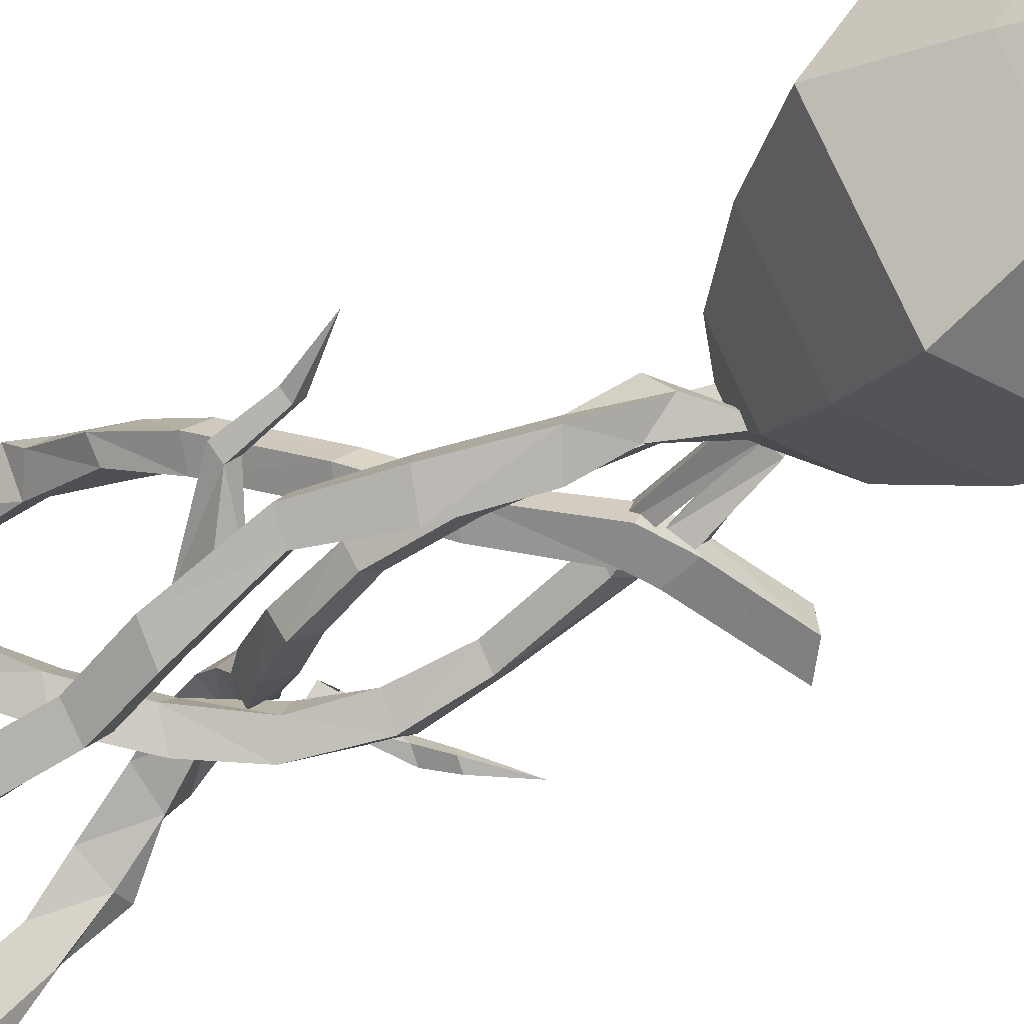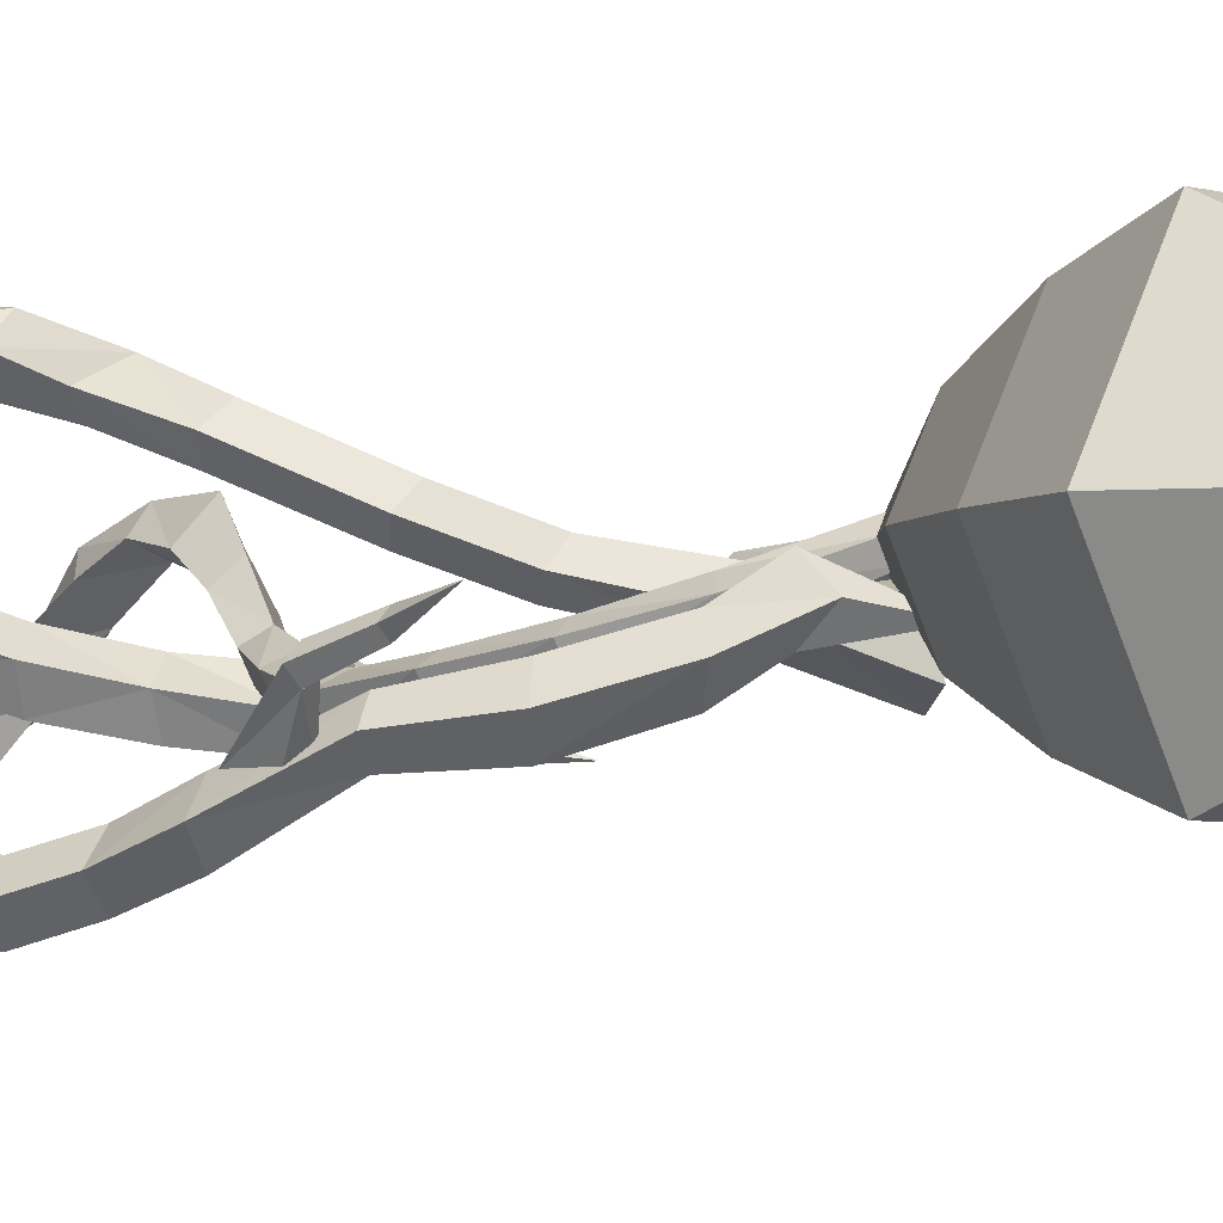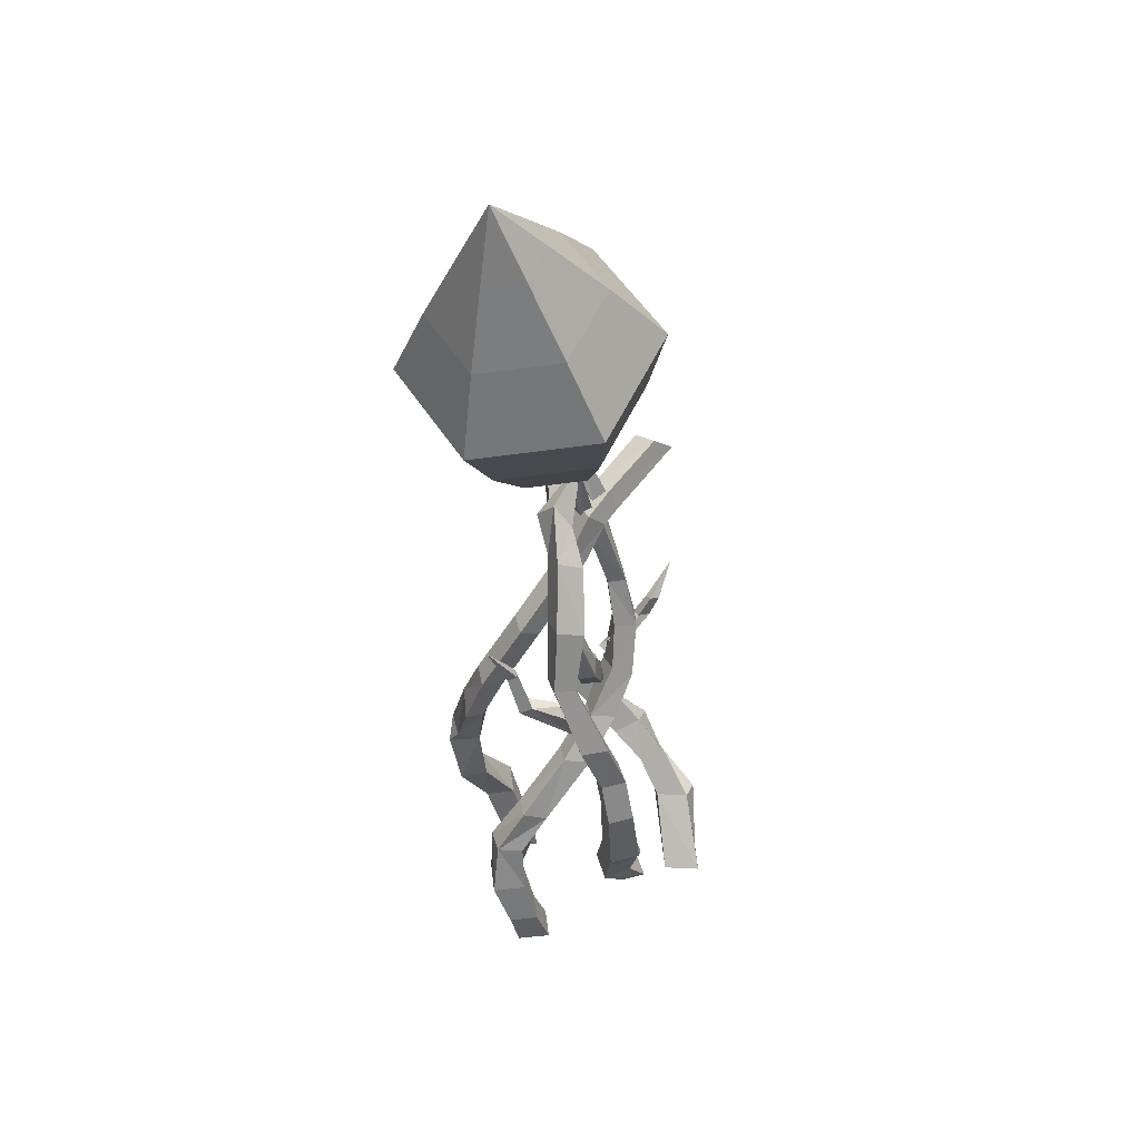
<metadata>
{"format":"obj","ext":"obj","renderer":"f3d","projection":"perspective","resolution":1024,"background":"white","views":[{"elev":-35.5,"azim":-54.5,"up":"+Y"},{"elev":-3.6,"azim":-62.7,"up":"+Y"},{"elev":43.8,"azim":-61.5,"up":"+Z"}]}
</metadata>
<code>
g jingling_02_building_03a
v -23.95 0.3096 114.8
v -14.53 17.46 117.8
v -8.917 13.72 107.5
v -16.28 0.3096 105.1
v 4.304 17.46 123.9
v 5.807 13.72 112.3
v 13.72 0.3096 127
v 13.17 0.3096 114.7
v -2.818 8.609 98.27
v -7.375 0.3096 96.79
v 6.298 8.609 101.2
v 10.86 0.3096 102.7
v 4.785 0.3096 90.36
v 4.785 0.3096 90.36
v -21.11 0.3096 127.8
v -14.89 11.63 129.8
v -2.457 11.63 133.9
v 3.762 0.3096 135.9
v -17.96 0.3096 140.1
v -14.96 5.761 141
v -8.977 5.761 143
v -5.984 0.3096 144
v -15.02 0.3096 151.4
v -15.02 0.3096 151.4
v -23.95 0.3096 114.8
v -16.28 0.3096 105.1
v -8.917 -13.1 107.5
v -14.53 -16.84 117.8
v 5.807 -13.1 112.3
v 4.304 -16.84 123.9
v 13.17 0.3096 114.7
v 13.72 0.3096 127
v -7.375 0.3096 96.79
v -2.818 -7.99 98.27
v 6.298 -7.99 101.2
v 10.86 0.3096 102.7
v 4.785 0.3096 90.36
v -14.89 -11.01 129.8
v -21.11 0.3096 127.8
v -2.457 -11.01 133.9
v 3.762 0.3096 135.9
v -14.96 -5.142 141
v -17.96 0.3096 140.1
v -8.977 -5.142 143
v -5.984 0.3096 144
v -15.02 0.3096 151.4
v 4.785 0.3096 90.36
v -15.02 0.3096 151.4
v 4.785 0.3096 90.36
v 4.785 0.3096 90.36
v -15.02 0.3096 151.4
f 1 2 3
f 3 4 1
f 2 5 6
f 6 3 2
f 5 7 8
f 8 6 5
f 4 3 9
f 9 10 4
f 3 6 11
f 11 9 3
f 6 8 12
f 12 11 6
f 13 9 11
f 14 11 12
f 1 15 16
f 16 2 1
f 2 16 17
f 17 5 2
f 5 17 18
f 18 7 5
f 15 19 20
f 20 16 15
f 16 20 21
f 21 17 16
f 17 21 22
f 22 18 17
f 23 21 20
f 24 22 21
f 25 26 27
f 27 28 25
f 28 27 29
f 29 30 28
f 30 29 31
f 31 32 30
f 26 33 34
f 34 27 26
f 27 34 35
f 35 29 27
f 29 35 36
f 36 31 29
f 37 35 34
f 25 28 38
f 38 39 25
f 28 30 40
f 40 38 28
f 30 32 41
f 41 40 30
f 39 38 42
f 42 43 39
f 38 40 44
f 44 42 38
f 40 41 45
f 45 44 40
f 46 44 45
f 10 9 47
f 19 48 20
f 33 49 34
f 35 50 36
f 43 42 51
f 42 44 51
g jingling_02_building_03a
v -5.204 16.97 24.39
v -1.975 13.76 24.1
v 4.112 11.31 15.26
v 1.191 15.11 15.35
v -8.433 13.77 23.98
v -2.394 12.39 13.72
v -5.204 10.55 23.7
v 0.5276 8.593 13.63
v -1.975 13.76 24.1
v 4.112 11.31 15.26
v -6.366 16.2 36.94
v -3.559 13.43 35.11
v -8.99 15.45 33.51
v -6.828 10.72 34.2
v -3.559 13.43 35.11
v -7.678 12.73 46.75
v -6.137 8.928 44.44
v -9.268 13.48 36.26
v -11.28 10.46 44.19
v -9.448 8.135 44.3
v -6.137 8.928 44.44
v -7.86 9.681 53.88
v -5.349 7.421 52.79
v -10.37 7.463 52.7
v -7.86 5.204 51.61
v -5.349 7.421 52.79
v -3.862 4.642 64.74
v -1.407 2.533 63.41
v -6.316 2.328 63.81
v -3.862 0.2189 62.49
v -1.407 2.533 63.41
v 3.802 -0.553 70.53
v 1.403 1.405 72.09
v 8.212 -0.4194 81.86
v 10.52 -2.194 79.27
v -0.9959 -1.006 71.42
v 5.904 -3.56 81.96
v 1.403 -2.964 69.86
v 8.212 -5.334 79.36
v 3.802 -0.553 70.53
v 10.52 -2.194 79.27
v 10.93 -1.129 83.26
v 11.12 -2.34 79.56
v 10.75 -4.833 84.46
v 10.93 -6.044 80.76
v 11.12 -2.34 79.56
v 22.41 -3.305 86.7
v 25.32 -5.094 83.95
v 21.15 -7.308 87.97
v 24.07 -9.097 85.23
v 25.32 -5.094 83.95
v 4.892 7.211 -0.1433
v 2.334 11.04 -0.1433
v -1.105 8.171 -0.1433
v 1.452 4.339 -0.1433
v 4.892 7.211 -0.1433
v 4.596 -10.67 -0.1434
v 0.1187 -8.823 6.172
v 3.155 -11.68 7.671
v 7.495 -13.57 -0.1434
v 1.696 -13.57 -0.1434
v -2.917 -12.21 4.673
v 4.596 -16.47 -0.1434
v 0.1187 -15.59 6.172
v 7.495 -13.57 -0.1434
v 3.155 -11.68 7.671
v -2.139 -10.53 11.66
v 1.165 -14.01 12.44
v -5.443 -14.01 10.87
v -2.139 -17.49 11.66
v 1.165 -14.01 12.44
v -4.95 -12.85 19.64
v -13.97 -17.09 30.82
v -10.48 -20.58 30.89
v -1.378 -16.42 19.71
v -8.523 -16.42 19.57
v -13.97 -19.99 25.71
v -4.95 -19.99 19.64
v -13.97 -24.06 30.82
v -1.378 -16.42 19.71
v -10.48 -20.58 30.89
v -16.41 -18.11 43.17
v -13.51 -21.01 43.22
v -17.45 -20.58 30.76
v -19.31 -21.01 43.12
v -16.41 -23.91 43.17
v -13.51 -21.01 43.22
v -15.51 -16.25 49.96
v -12.64 -19.11 50.01
v -18.37 -19.11 49.9
v -15.51 -21.98 49.96
v -12.64 -19.11 50.01
v -17.04 -13.29 57.72
v -13.99 -16.37 57.43
v -20.09 -16.37 58
v -17.04 -19.45 57.72
v -13.99 -16.37 57.43
v -14.7 -11.28 68.18
v -17.1 -8.831 68.68
v -13.51 -6.897 77.38
v -10.63 -10.08 76.15
v -19.5 -11.28 69.18
v -16.38 -10.08 78.6
v -17.1 -13.73 68.68
v -13.51 -13.26 77.38
v -14.7 -11.28 68.18
v -10.63 -10.08 76.15
v -5.617 -7.122 83.91
v -8.192 -4.046 85.6
v -5.153 -0.4623 90.09
v -4.949 -3.539 87.02
v -10.77 -7.122 87.28
v -5.358 -3.539 93.16
v -8.192 -10.2 85.6
v -5.153 -6.616 90.09
v -5.617 -7.122 83.91
v -4.949 -3.539 87.02
v -0.2028 -3.07 94.27
v 3.941 -1.769 93.43
v 1.059 -4.788 98.1
v 5.202 -2.95 97.26
v 3.941 -1.769 93.43
v -17.37 -3.936 13.49
v -15.96 -2.755 21.35
v -17.89 1.013 21.54
v -20.5 0.4908 13.46
v -12.95 -0.8075 13.58
v -12.1 -1.994 18.26
v -16.08 3.619 13.54
v -14.81 3.918 21.28
v -20.5 0.4908 13.46
v -17.89 1.013 21.54
v -11.9 -5.269 27.23
v -14.14 -2.096 28.65
v -8.721 -2.717 26.53
v -10.96 0.456 27.95
v -14.14 -2.096 28.65
v -4.118 -9.465 36.32
v -6.548 -5.803 37.21
v -2.56 -3.147 31.04
v -3.102 -3.215 35.97
v -6.548 -5.803 37.21
v 2.094 -11 42.65
v -0.2479 -7.442 43.13
v -0.6727 -5.137 35.08
v 5.416 -8.51 41.45
v 3.074 -4.979 42.31
v -0.2479 -7.442 43.13
v 6.464 -11.81 49.4
v 4.865 -8.876 50.95
v 9.938 -9.25 48.94
v 7.486 -5.77 49.78
v 4.865 -8.876 50.95
v 9.787 -10.68 57.95
v 7.441 -7.764 58.13
v 13.05 -8.603 57.45
v 10.71 -5.689 57.63
v 7.441 -7.764 58.13
v 10.77 -7.974 66.07
v 9.079 -5.591 65.88
v 13.13 -6.24 66.04
v 11.44 -3.857 65.85
v 9.079 -5.591 65.88
v 9.462 -4.495 77.48
v 12.52 -2.954 78.06
v 9.079 -0.8679 82.06
v 8.18 -3.427 80.58
v 10.1 -0.5999 77.26
v 8.489 0.4453 79.5
v 7.724 -2.231 77.05
v 4.552 -1.972 94.61
v 2.783 -0.5825 93.34
v 6.048 0.1244 94.82
v 4.279 1.514 93.55
v 7.724 -2.231 77.05
v 2.783 -0.5825 93.34
v -20.14 -2.432 6.328
v -17.45 -6.236 6.36
v -13.64 -3.548 6.43
v -16.33 0.2565 6.398
v -20.14 -2.432 6.328
v -18.76 -3.256 -0.1433
v -15.68 -7.613 -0.1433
v -11.33 -4.534 -0.1433
v -14.4 -0.1779 -0.1433
v -18.76 -3.256 -0.1433
v 10.45 -24.62 -0.1433
v 17.22 -18.48 10.26
v 14.78 -13.66 10.45
v 7.827 -19.12 -0.1433
v 15.03 -21.72 -0.1433
v 20.21 -18.32 10.08
v 13.32 -16.5 -0.1433
v 17.7 -11.52 9.567
v 7.827 -19.12 -0.1433
v 14.78 -13.66 10.45
v 19.08 -12.77 17.32
v 16.48 -9.127 16.09
v 21.51 -10.61 15.7
v 20.26 -7.103 14.29
v 16.48 -9.127 16.09
v 19.79 -7.011 22.41
v 16.11 -4.045 21.11
v 22.31 -6.923 22.32
v 20.3 -2.676 20.64
v 16.11 -4.045 21.11
v 16.34 1.779 34.39
v 12.81 3.211 32.97
v 14.71 0.7159 27.71
v 18.92 -2.231 28.04
v 22.11 1.159 27.89
v 19.35 2.813 34.5
v 17.21 3.086 26.41
v 16.48 5.97 32.59
v 12.81 3.211 32.97
v 14.71 0.7159 27.71
v 12.72 0.6367 38.73
v 8.47 -3.57 44.29
v 6.293 -0.8956 43.22
v 9.665 2.144 38.33
v 14.84 2.658 40.72
v 10.57 -2.505 46.13
v 13.29 6.12 39.93
v 7.809 1.452 45.21
v 9.665 2.144 38.33
v 6.293 -0.8956 43.22
v 2.96 -4.834 47.51
v 4.733 -7.312 47.77
v -0.361 -9.598 52.83
v -1.332 -6.483 51.65
v 6.22 -5.551 49.82
v 2.007 -8.087 54.87
v 4.022 -3.397 49.57
v 1.036 -4.971 53.69
v 2.96 -4.834 47.51
v -1.332 -6.483 51.65
v -5.131 -11.01 59.24
v -6.081 -8.204 58.09
v -2.802 -9.576 60.82
v -3.752 -6.772 59.67
v -6.081 -8.204 58.09
v -6.017 -3.11 85.46
v -4.42 -5.865 85.3
v 1.761 -1.21 94.35
v 0.1099 0.4759 93.61
v -1.98 -4.37 83.9
v 3.59 0.3982 93.93
v -3.576 -1.614 84.05
v 1.939 2.084 93.19
v -6.017 -3.11 85.46
v 0.1099 0.4759 93.61
v -7.485 -9.557 67.5
v -8.628 -7.187 66.82
v -5.122 -8.303 67.91
v -6.265 -5.933 67.23
v -8.628 -7.187 66.82
v -7.363 -8.133 76.59
v -8.78 -5.57 76.21
v -4.781 -6.758 76.24
v -6.198 -4.195 75.86
v -8.78 -5.57 76.21
v 21.28 -0.877 25.41
v -17.09 -10.09 61.76
v -22.48 -6.152 67.27
v -21.14 -7.591 67.73
v -17.02 -13.49 65.16
v -17.15 -13.49 58.36
v -23.82 -7.591 66.82
v -17.09 -16.89 61.76
v -22.48 -9.03 67.27
v -17.02 -13.49 65.16
v -21.14 -7.591 67.73
v -22.62 -4.338 73.2
v -21.58 -5.461 73.56
v -23.67 -5.461 72.85
v -22.62 -6.585 73.2
v -21.58 -5.461 73.56
v 7.243 -8.8 52.82
v 13.82 -11.08 57
v 12.28 -9.823 57.34
v 7.326 -6.643 54.51
v 7.196 -7.106 50.66
v 14.89 -9.513 56.31
v 7.278 -4.949 52.35
v 13.35 -8.259 56.65
v 13.35 -8.259 56.65
v 7.278 -4.949 52.35
v 15.24 -12.08 60.1
v 14.04 -11.1 60.37
v 16.08 -10.86 59.56
v 14.88 -9.882 59.83
v 16.08 -10.86 59.56
v 14.89 -9.513 56.31
v 8.681 -2.978 82.45
v 7.845 1.249 91.47
v 8.904 1.906 89.32
v 11.29 -0.8488 82.15
v 10.7 -5.564 81.63
v 10.03 0.3143 92.21
v 13.31 -3.435 81.32
v 11.09 0.9713 90.06
v 11.09 0.9713 90.06
v 13.31 -3.435 81.32
v 7.05 4.841 93.86
v 7.877 5.354 92.18
v 8.753 4.112 94.43
v 9.58 4.625 92.76
v 8.753 4.112 94.43
v 10.03 0.3143 92.21
v -25.93 -3.332 79.75
v 19.9 -11.72 64.41
v 8.825 9.551 99.85
f 52 53 54
f 54 55 52
f 56 52 55
f 55 57 56
f 58 56 57
f 57 59 58
f 60 58 59
f 59 61 60
f 52 62 63
f 63 53 52
f 64 62 52
f 52 56 64
f 56 58 65
f 65 64 56
f 58 60 66
f 66 65 58
f 62 67 68
f 68 63 62
f 69 70 67
f 67 62 69
f 71 70 69
f 69 65 71
f 72 71 65
f 65 66 72
f 68 67 73
f 73 74 68
f 67 70 75
f 75 73 67
f 70 71 76
f 76 75 70
f 71 72 77
f 77 76 71
f 74 73 78
f 78 79 74
f 75 80 78
f 78 73 75
f 76 81 80
f 80 75 76
f 76 77 82
f 82 81 76
f 83 84 85
f 85 86 83
f 84 87 88
f 88 85 84
f 87 89 90
f 90 88 87
f 89 91 92
f 92 90 89
f 86 85 93
f 93 94 86
f 85 88 95
f 95 93 85
f 88 90 96
f 96 95 88
f 90 92 97
f 97 96 90
f 94 93 98
f 98 99 94
f 93 95 100
f 100 98 93
f 95 96 101
f 101 100 95
f 96 97 102
f 102 101 96
f 55 54 103
f 103 104 55
f 57 55 104
f 104 105 57
f 59 57 105
f 105 106 59
f 61 59 106
f 106 107 61
f 84 83 79
f 79 78 84
f 80 87 84
f 84 78 80
f 81 89 87
f 87 80 81
f 91 89 81
f 81 82 91
f 100 101 102
f 102 98 100
f 108 109 110
f 110 111 108
f 112 113 109
f 109 108 112
f 114 115 113
f 113 112 114
f 116 117 115
f 115 114 116
f 109 118 119
f 119 110 109
f 120 118 109
f 109 113 120
f 121 120 113
f 113 115 121
f 117 122 121
f 121 115 117
f 123 124 125
f 125 126 123
f 127 128 124
f 124 123 127
f 127 129 130
f 130 128 127
f 129 131 132
f 132 130 129
f 124 133 134
f 134 125 124
f 135 136 133
f 133 124 135
f 137 136 135
f 135 130 137
f 138 137 130
f 130 132 138
f 134 133 139
f 139 140 134
f 133 136 141
f 141 139 133
f 136 137 142
f 142 141 136
f 137 138 143
f 143 142 137
f 139 144 145
f 145 140 139
f 141 146 144
f 144 139 141
f 141 142 147
f 147 146 141
f 142 143 148
f 148 147 142
f 149 150 151
f 151 152 149
f 150 153 154
f 154 151 150
f 155 156 154
f 154 153 155
f 157 158 156
f 156 155 157
f 159 160 161
f 161 162 159
f 160 163 164
f 164 161 160
f 163 165 166
f 166 164 163
f 165 167 168
f 168 166 165
f 162 161 169
f 169 170 162
f 161 164 171
f 171 169 161
f 171 164 166
f 166 172 171
f 166 168 173
f 173 172 166
f 144 150 149
f 149 145 144
f 146 153 150
f 150 144 146
f 155 153 146
f 146 147 155
f 157 155 147
f 147 148 157
f 160 159 152
f 152 151 160
f 163 160 151
f 151 154 163
f 156 165 163
f 163 154 156
f 158 167 165
f 165 156 158
f 118 123 126
f 126 119 118
f 127 123 118
f 118 120 127
f 129 127 120
f 120 121 129
f 122 131 129
f 129 121 122
f 174 175 176
f 176 177 174
f 178 179 175
f 175 174 178
f 180 181 179
f 179 178 180
f 182 183 181
f 181 180 182
f 184 185 176
f 176 175 184
f 186 184 175
f 175 179 186
f 187 186 179
f 179 181 187
f 188 187 181
f 181 183 188
f 184 189 190
f 190 185 184
f 191 189 184
f 184 186 191
f 186 187 192
f 192 191 186
f 187 188 193
f 193 192 187
f 189 194 195
f 195 190 189
f 196 197 194
f 194 189 196
f 198 197 196
f 196 192 198
f 199 198 192
f 192 193 199
f 195 194 200
f 200 201 195
f 194 197 202
f 202 200 194
f 197 198 203
f 203 202 197
f 198 199 204
f 204 203 198
f 201 200 205
f 205 206 201
f 200 202 207
f 207 205 200
f 202 203 208
f 208 207 202
f 203 204 209
f 209 208 203
f 205 210 211
f 211 206 205
f 205 207 212
f 212 210 205
f 207 208 213
f 213 212 207
f 209 214 213
f 213 208 209
f 215 216 217
f 217 218 215
f 216 219 220
f 220 217 216
f 221 218 222
f 222 223 221
f 218 217 224
f 224 222 218
f 217 220 225
f 225 224 217
f 220 226 227
f 227 225 220
f 210 215 221
f 221 211 210
f 216 215 210
f 210 212 216
f 219 216 212
f 212 213 219
f 214 226 219
f 219 213 214
f 174 177 228
f 228 229 174
f 178 174 229
f 229 230 178
f 180 178 230
f 230 231 180
f 182 180 231
f 231 232 182
f 229 228 233
f 233 234 229
f 230 229 234
f 234 235 230
f 231 230 235
f 235 236 231
f 232 231 236
f 236 237 232
f 238 239 240
f 240 241 238
f 242 243 239
f 239 238 242
f 244 245 243
f 243 242 244
f 246 247 245
f 245 244 246
f 248 249 240
f 240 239 248
f 250 248 239
f 239 243 250
f 251 250 243
f 243 245 251
f 252 251 245
f 245 247 252
f 249 248 253
f 253 254 249
f 250 255 253
f 253 248 250
f 251 256 255
f 255 250 251
f 251 252 257
f 257 256 251
f 258 259 260
f 260 261 258
f 262 263 258
f 258 261 262
f 264 265 263
f 263 262 264
f 266 265 264
f 264 267 266
f 268 269 270
f 270 271 268
f 268 272 273
f 273 269 268
f 272 274 275
f 275 273 272
f 276 277 275
f 275 274 276
f 278 279 280
f 280 281 278
f 279 282 283
f 283 280 279
f 282 284 285
f 285 283 282
f 284 286 287
f 287 285 284
f 280 288 289
f 289 281 280
f 283 290 288
f 288 280 283
f 283 285 291
f 291 290 283
f 285 287 292
f 292 291 285
f 293 294 295
f 295 296 293
f 294 297 298
f 298 295 294
f 297 299 300
f 300 298 297
f 299 301 302
f 302 300 299
f 288 303 304
f 304 289 288
f 290 305 303
f 303 288 290
f 306 305 290
f 290 291 306
f 307 306 291
f 291 292 307
f 303 308 309
f 309 304 303
f 305 310 308
f 308 303 305
f 311 310 305
f 305 306 311
f 312 311 306
f 306 307 312
f 308 294 293
f 293 309 308
f 310 297 294
f 294 308 310
f 299 297 310
f 310 311 299
f 301 299 311
f 311 312 301
f 261 260 254
f 254 253 261
f 255 313 261
f 261 253 255
f 256 264 313
f 313 255 256
f 267 264 256
f 256 257 267
f 269 279 278
f 278 270 269
f 282 279 269
f 269 273 282
f 284 282 273
f 273 275 284
f 277 286 284
f 284 275 277
f 268 271 259
f 259 258 268
f 263 272 268
f 268 258 263
f 265 274 272
f 272 263 265
f 276 274 265
f 265 266 276
f 314 315 316
f 316 317 314
f 314 318 319
f 319 315 314
f 318 320 321
f 321 319 318
f 322 323 321
f 321 320 322
f 316 315 324
f 324 325 316
f 319 326 324
f 324 315 319
f 321 327 326
f 326 319 321
f 321 323 328
f 328 327 321
f 329 330 331
f 331 332 329
f 329 333 334
f 334 330 329
f 333 335 336
f 336 334 333
f 332 331 337
f 337 338 332
f 331 330 339
f 339 340 331
f 334 341 339
f 339 330 334
f 337 342 343
f 343 344 337
f 337 331 340
f 340 342 337
f 345 346 347
f 347 348 345
f 345 349 350
f 350 346 345
f 349 351 352
f 352 350 349
f 348 347 353
f 353 354 348
f 347 346 355
f 355 356 347
f 350 357 355
f 355 346 350
f 353 358 359
f 359 360 353
f 353 347 356
f 356 358 353
f 64 69 62
f 65 69 64
f 128 135 124
f 130 135 128
f 221 215 218
f 219 226 220
f 191 196 189
f 192 196 191
f 313 262 261
f 264 262 313
f 324 361 325
f 326 361 324
f 327 361 326
f 328 361 327
f 339 362 340
f 341 362 339
f 342 362 343
f 340 362 342
f 355 363 356
f 357 363 355
f 358 363 359
f 356 363 358

</code>
